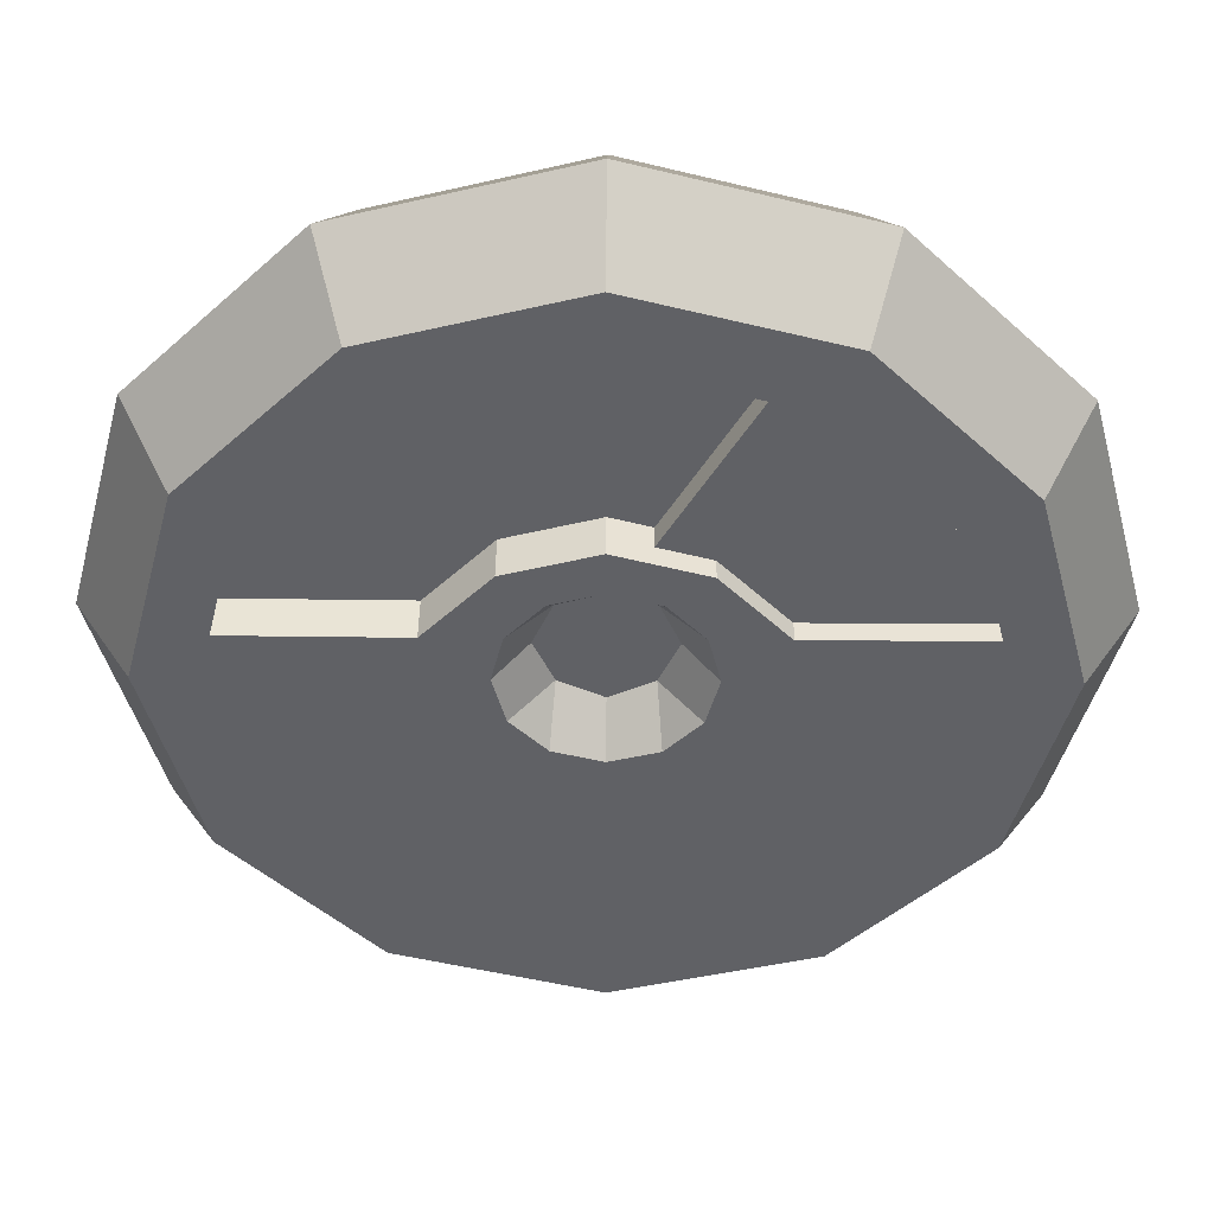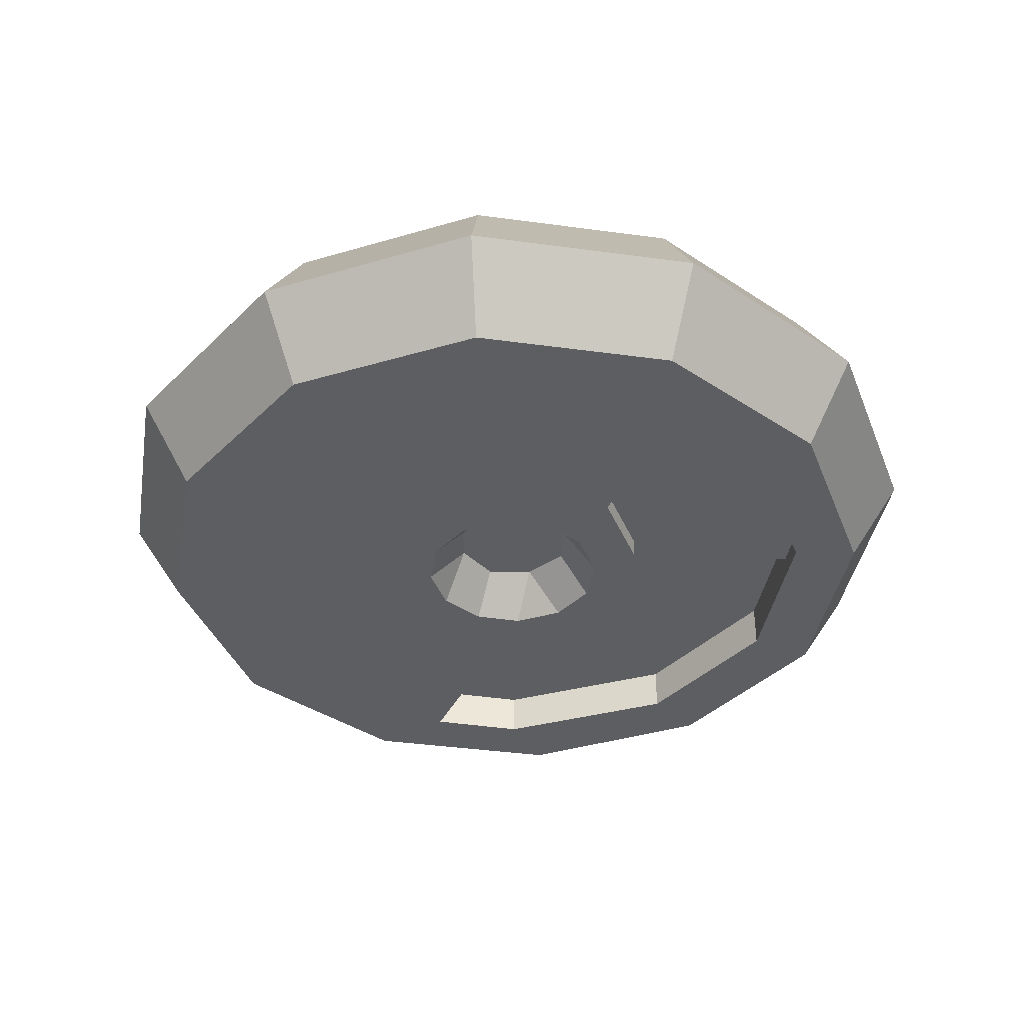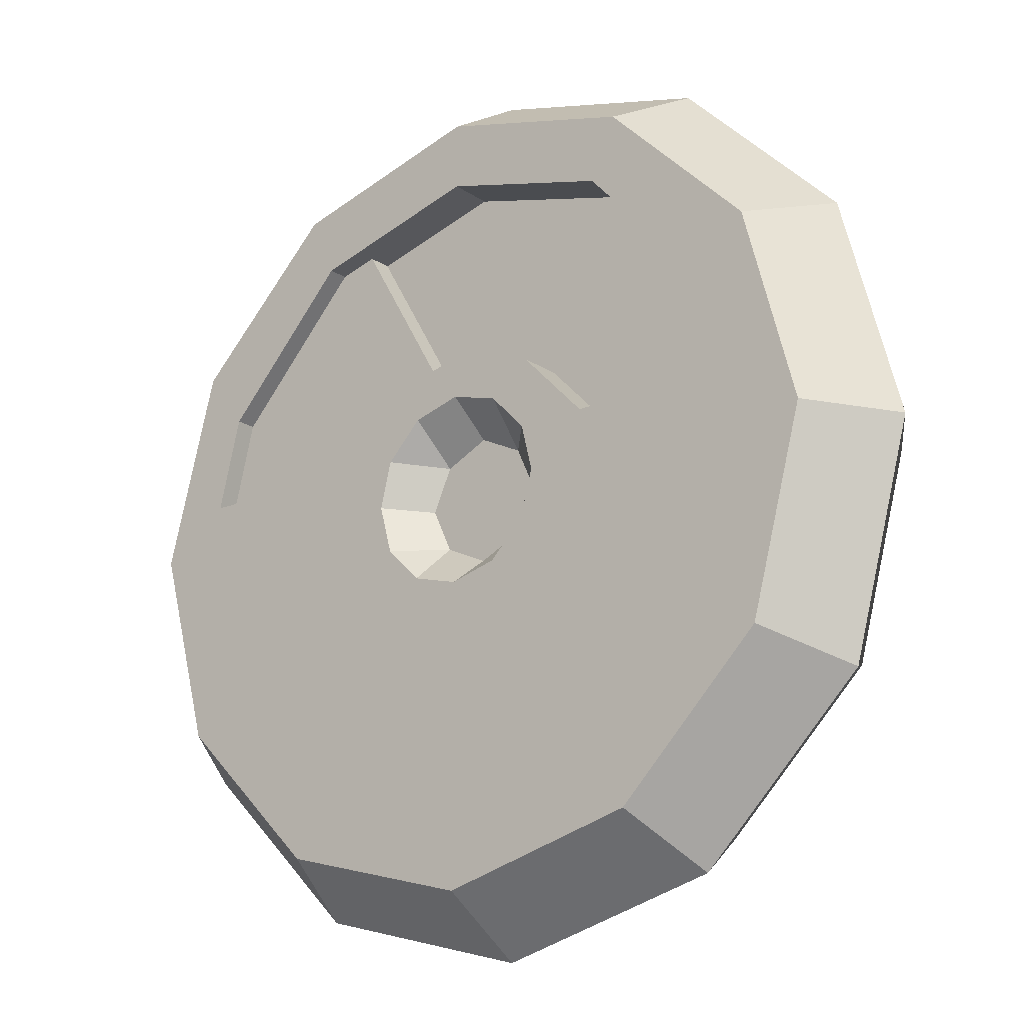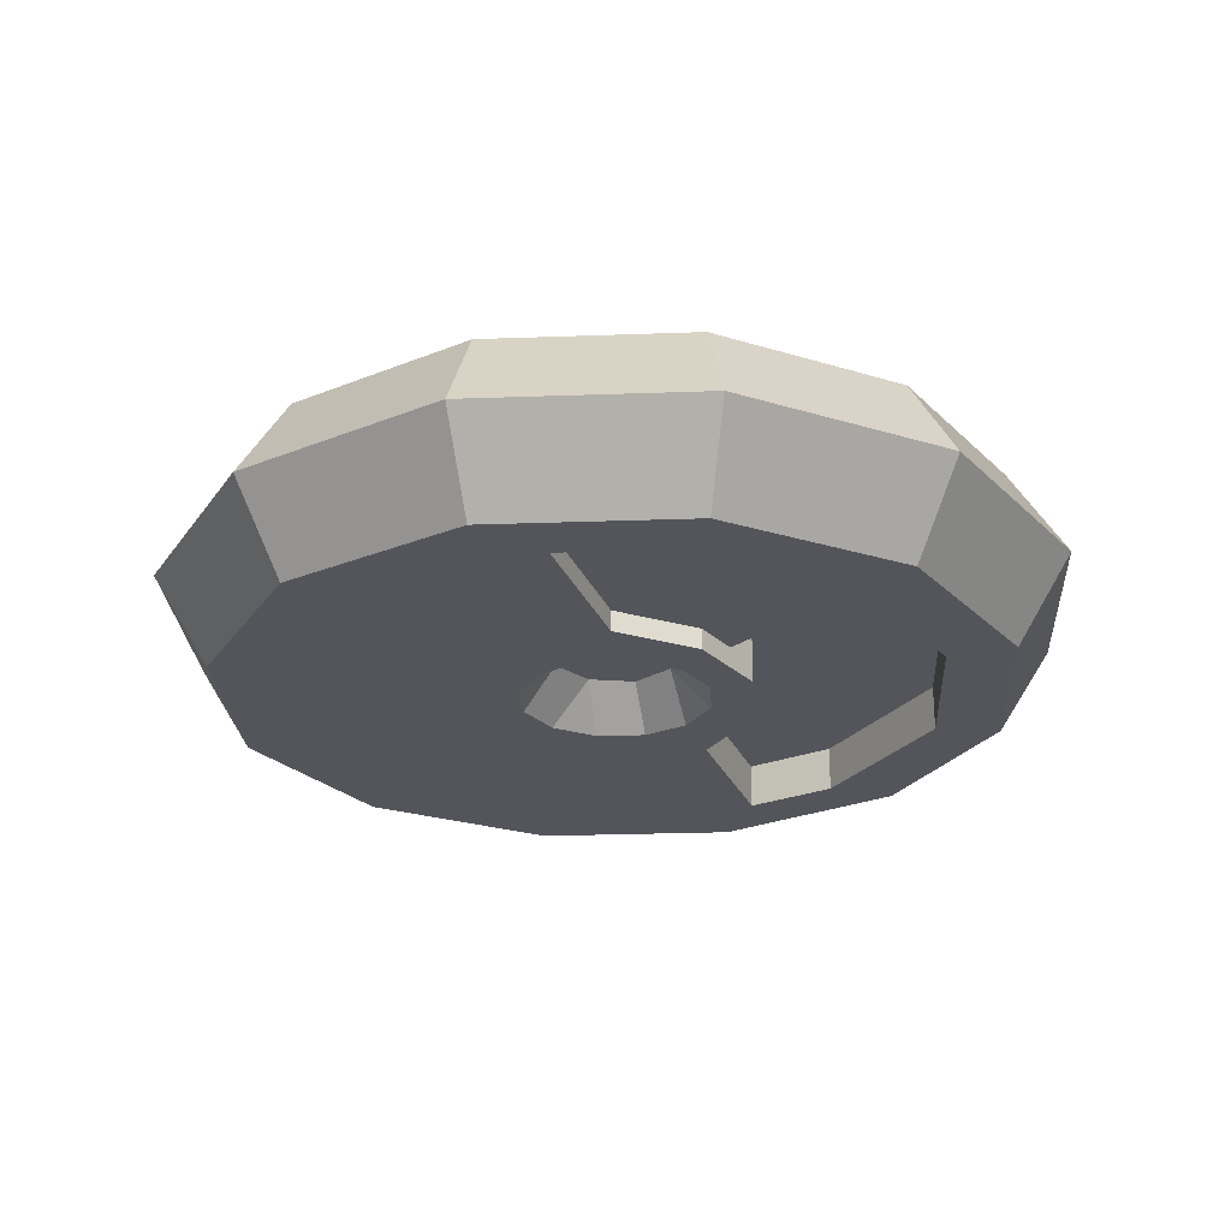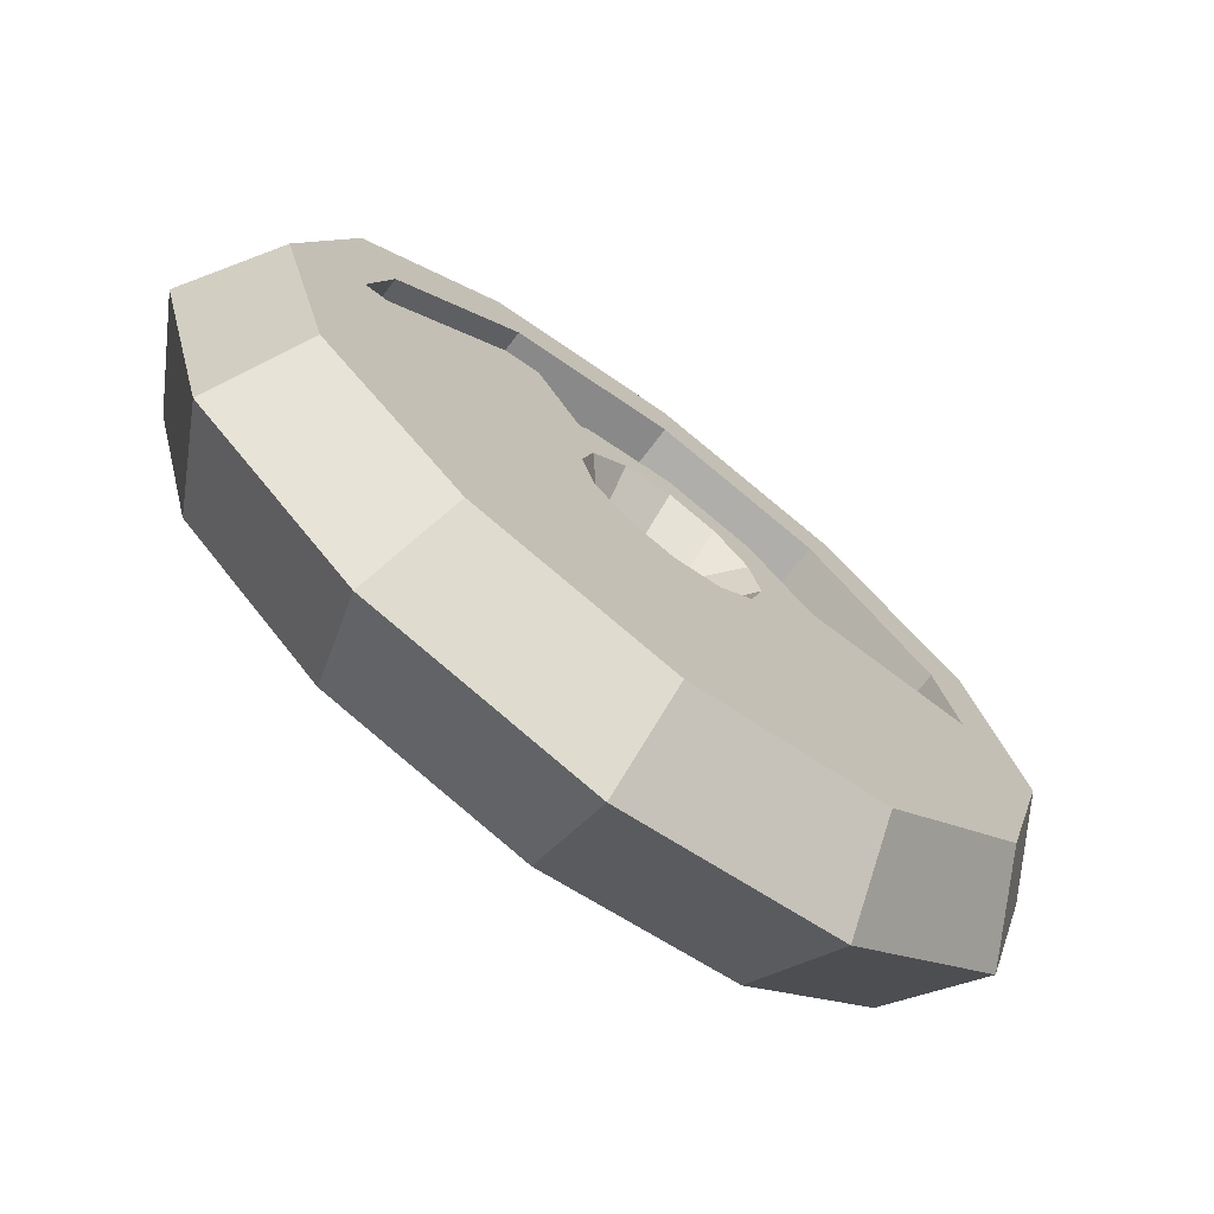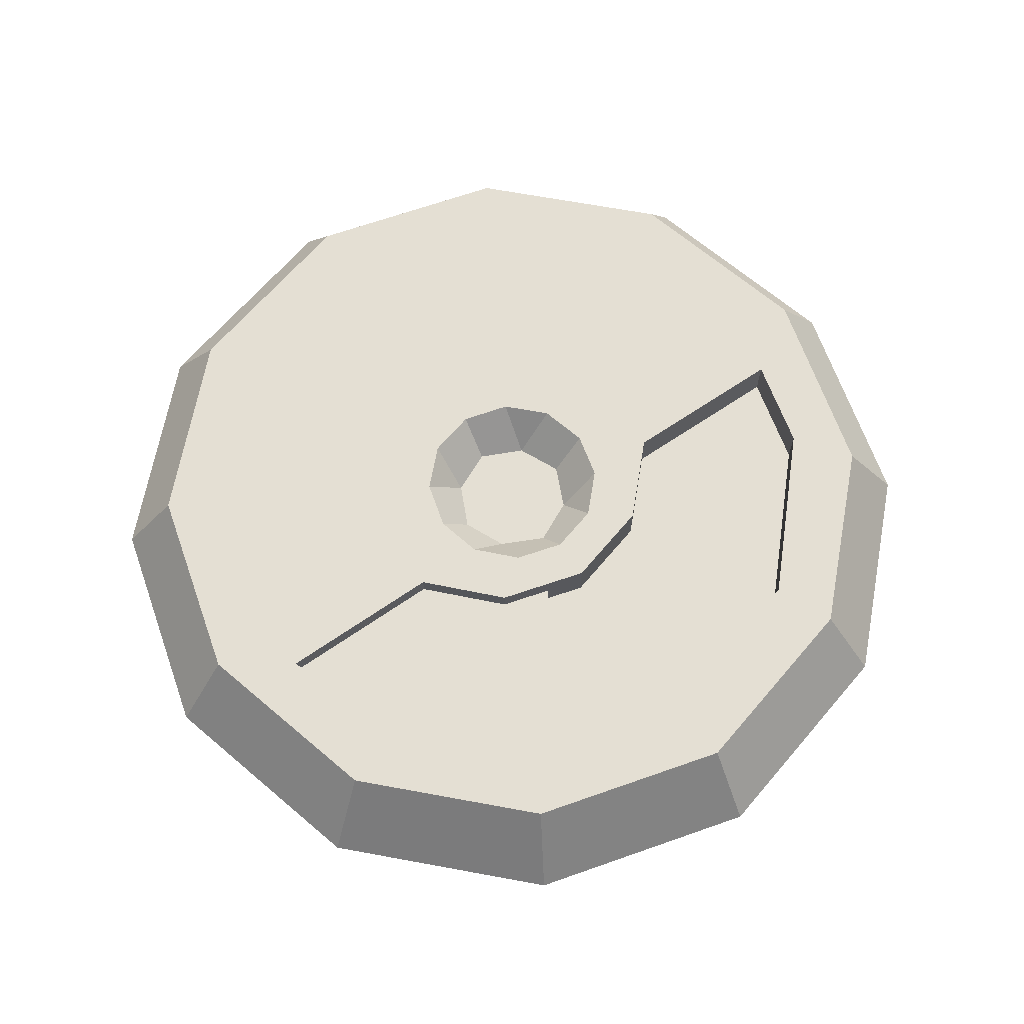
<metadata>
{"format":"obj","ext":"obj","renderer":"f3d","projection":"perspective","resolution":1024,"background":"white","views":[{"elev":42.2,"azim":0.6,"up":"+Y"},{"elev":-39.1,"azim":65.3,"up":"+Z"},{"elev":-18.6,"azim":-141.6,"up":"+Y"},{"elev":-25.0,"azim":108.4,"up":"+Z"},{"elev":-72.3,"azim":142.7,"up":"+Y"},{"elev":66.5,"azim":145.5,"up":"+Z"}]}
</metadata>
<code>
v 15.08 8.705 4
v 8.705 15.08 4
v 0 17.41 4
v -8.705 15.08 4
v -15.08 8.705 4
v -17.41 3e-06 4
v -15.08 -8.705 4
v -8.705 -15.08 4
v 0 -17.41 4
v 8.705 -15.08 4
v 15.08 -8.705 4
v 17.41 3e-06 4
v 13.23 6.21 4
v 7.55 12.38 4
v 0 14.41 4
v -7.55 12.38 4
v -13.23 6.21 4
v 6.776 2.067 4
v 3.912 5.041 4
v 0 6.129 4
v -3.912 5.041 4
v -6.776 2.067 4
v 14.26 2.108 4
v -14.26 2.108 4
v 13.23 6.21 2
v 7.55 12.38 2
v 3.912 5.041 2
v 6.776 2.067 2
v 0 14.41 2
v 0 6.129 2
v -7.55 12.38 2
v -3.912 5.041 2
v -13.23 6.21 2
v -6.776 2.067 2
v -14.26 2.108 2
v 14.26 2.108 2
v 17.23 9.95 -0
v 9.95 17.23 -0
v 0 19.9 0
v -9.95 17.23 0
v -17.23 9.95 -0
v -19.9 3e-06 0
v -17.23 -9.95 0
v -9.95 -17.23 -0
v -0 -19.9 -0
v 9.95 -17.23 -0
v 17.23 -9.95 -0
v 19.9 3e-06 0
v 2.134 3.665 4
v 3.696 2.043 4
v 0 4.258 4
v -2.134 3.665 4
v -3.696 2.043 4
v -4.203 4e-06 4
v -3.64 -2.101 4
v -2.101 -3.64 4
v 0 -4.203 4
v 2.101 -3.64 4
v 3.64 -2.101 4
v 4.203 4e-06 4
v 2.776 0.009438 2
v 1.925 1.894 2
v 0 2.822 2
v -1.925 1.894 2
v -2.776 0.009438 2
v -1.896 -1.886 2
v 0 -2.766 2
v 1.896 -1.886 2
v 15.35 0.2175 3.068
v 13.94 7.679 3.068
v 10.27 12.23 3.068
v 6.708 14.3 3.068
v 6.708 14.3 2
v 1.249 4.843 2
v 6.59 0.4576 3.068
v 4.561 3.325 3.068
v 2.704 4.577 3.068
v 1.271 4.882 3.068
v 15.08 8.705 -4
v 8.705 15.08 -4
v -0 17.41 -4
v -8.705 15.08 -4
v -15.08 8.705 -4
v -17.41 3e-06 -4
v -15.08 -8.705 -4
v -8.705 -15.08 -4
v 0 -17.41 -4
v 8.705 -15.08 -4
v 15.08 -8.705 -4
v 17.41 3e-06 -4
v 13.23 6.21 -4
v 7.55 12.38 -4
v -0 14.41 -4
v -7.55 12.38 -4
v -13.23 6.21 -4
v 6.776 2.067 -4
v 3.912 5.041 -4
v 0 6.129 -4
v -3.912 5.041 -4
v -6.776 2.067 -4
v 14.26 2.108 -4
v -14.26 2.108 -4
v 13.23 6.21 -2
v 7.55 12.38 -2
v 3.912 5.041 -2
v 6.776 2.067 -2
v 0 14.41 -2
v 0 6.129 -2
v -7.55 12.38 -2
v -3.912 5.041 -2
v -13.23 6.21 -2
v -6.776 2.067 -2
v -14.26 2.108 -2
v 14.26 2.108 -2
v 2.134 3.665 -4
v 3.696 2.043 -4
v -0 4.258 -4
v -2.134 3.665 -4
v -3.696 2.043 -4
v -4.203 4e-06 -4
v -3.64 -2.101 -4
v -2.101 -3.64 -4
v -0 -4.203 -4
v 2.101 -3.64 -4
v 3.64 -2.101 -4
v 4.203 4e-06 -4
v 2.776 0.009438 -2
v 1.925 1.894 -2
v -0 2.822 -2
v -1.925 1.894 -2
v -2.776 0.009438 -2
v -1.896 -1.886 -2
v 0 -2.766 -2
v 1.896 -1.886 -2
v 15.35 0.2175 -3.068
v 13.94 7.679 -3.068
v 10.27 12.23 -3.068
v 6.708 14.3 -3.068
v 6.708 14.3 -2
v 1.249 4.843 -2
v 6.59 0.4576 -3.068
v 4.561 3.325 -3.068
v 2.704 4.577 -3.068
v 1.271 4.882 -3.068
f 2 1 37 38
f 3 2 38 39
f 4 3 39 40
f 5 4 40 41
f 6 5 41 42
f 7 6 42 43
f 8 7 43 44
f 9 8 44 45
f 10 9 45 46
f 11 10 46 47
f 12 11 47 48
f 1 12 48 37
f 61 62 63 64 65 66 67 68
f 22 24 6
f 5 6 24 17
f 18 12 23
f 23 12 1 13
f 1 2 14 13
f 2 3 15 14
f 3 4 16 15
f 4 5 17 16
f 25 26 27 28
f 26 29 30 27
f 29 31 32 30
f 31 33 34 32
f 33 35 34
f 36 25 28
f 13 14 26 25
f 19 18 28 27
f 14 15 29 26
f 20 19 27 30
f 15 16 31 29
f 21 20 30 32
f 16 17 33 31
f 22 21 32 34
f 17 24 35 33
f 35 24 22 34
f 23 13 25 36
f 36 28 18 23
f 50 60 12 18
f 18 19 49 50
f 19 20 51 49
f 20 21 52 51
f 21 22 53 52
f 54 53 22 6
f 55 54 6 7
f 56 55 7 8
f 57 56 8 9
f 58 57 9 10
f 59 58 10 11
f 60 59 11 12
f 60 50 62 61
f 50 49 62
f 49 51 63 62
f 51 52 64 63
f 52 53 64
f 53 54 65 64
f 54 55 66 65
f 55 56 66
f 56 57 67 66
f 57 58 68 67
f 58 59 68
f 59 60 61 68
f 69 70 76 75
f 70 71 77 76
f 71 72 78 77
f 72 73 74 78
f 127 134 133 132 131 130 129 128
f 100 84 102
f 83 95 102 84
f 96 101 90
f 101 91 79 90
f 79 91 92 80
f 80 92 93 81
f 81 93 94 82
f 82 94 95 83
f 103 106 105 104
f 104 105 108 107
f 107 108 110 109
f 109 110 112 111
f 111 112 113
f 114 106 103
f 91 103 104 92
f 97 105 106 96
f 92 104 107 93
f 98 108 105 97
f 93 107 109 94
f 99 110 108 98
f 94 109 111 95
f 100 112 110 99
f 95 111 113 102
f 113 112 100 102
f 101 114 103 91
f 114 101 96 106
f 80 38 37 79
f 81 39 38 80
f 82 40 39 81
f 83 41 40 82
f 84 42 41 83
f 85 43 42 84
f 86 44 43 85
f 87 45 44 86
f 88 46 45 87
f 89 47 46 88
f 90 48 47 89
f 79 37 48 90
f 116 96 90 126
f 96 116 115 97
f 97 115 117 98
f 98 117 118 99
f 99 118 119 100
f 120 84 100 119
f 121 85 84 120
f 122 86 85 121
f 123 87 86 122
f 124 88 87 123
f 125 89 88 124
f 126 90 89 125
f 126 127 128 116
f 116 128 115
f 115 128 129 117
f 117 129 130 118
f 118 130 119
f 119 130 131 120
f 120 131 132 121
f 121 132 122
f 122 132 133 123
f 123 133 134 124
f 124 134 125
f 125 134 127 126
f 135 141 142 136
f 136 142 143 137
f 137 143 144 138
f 138 144 140 139

</code>
